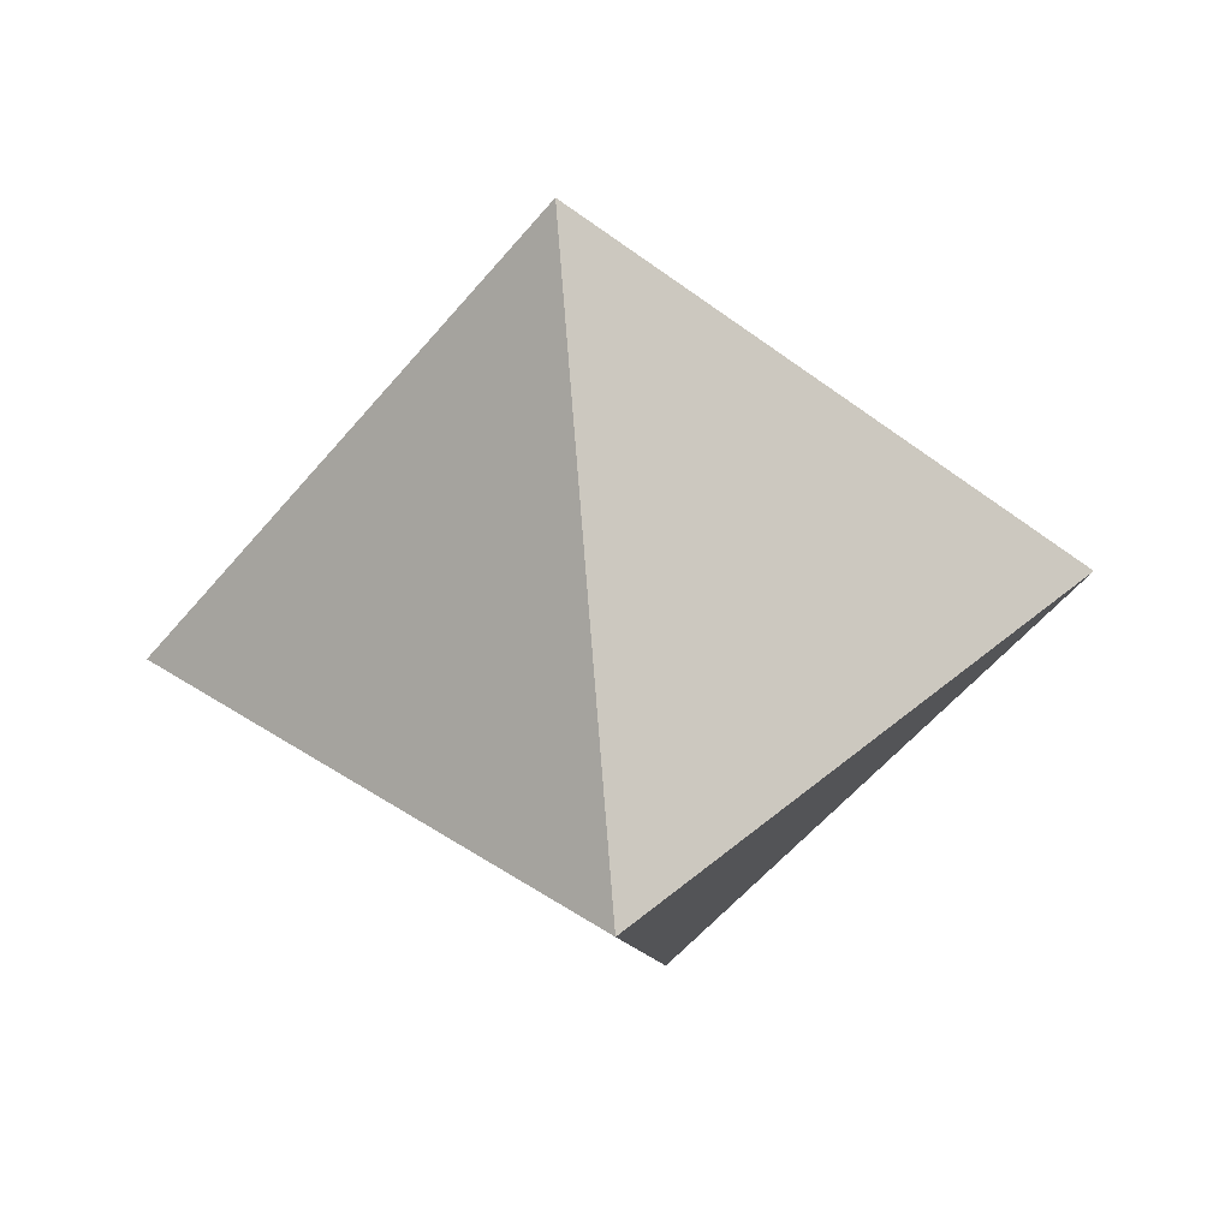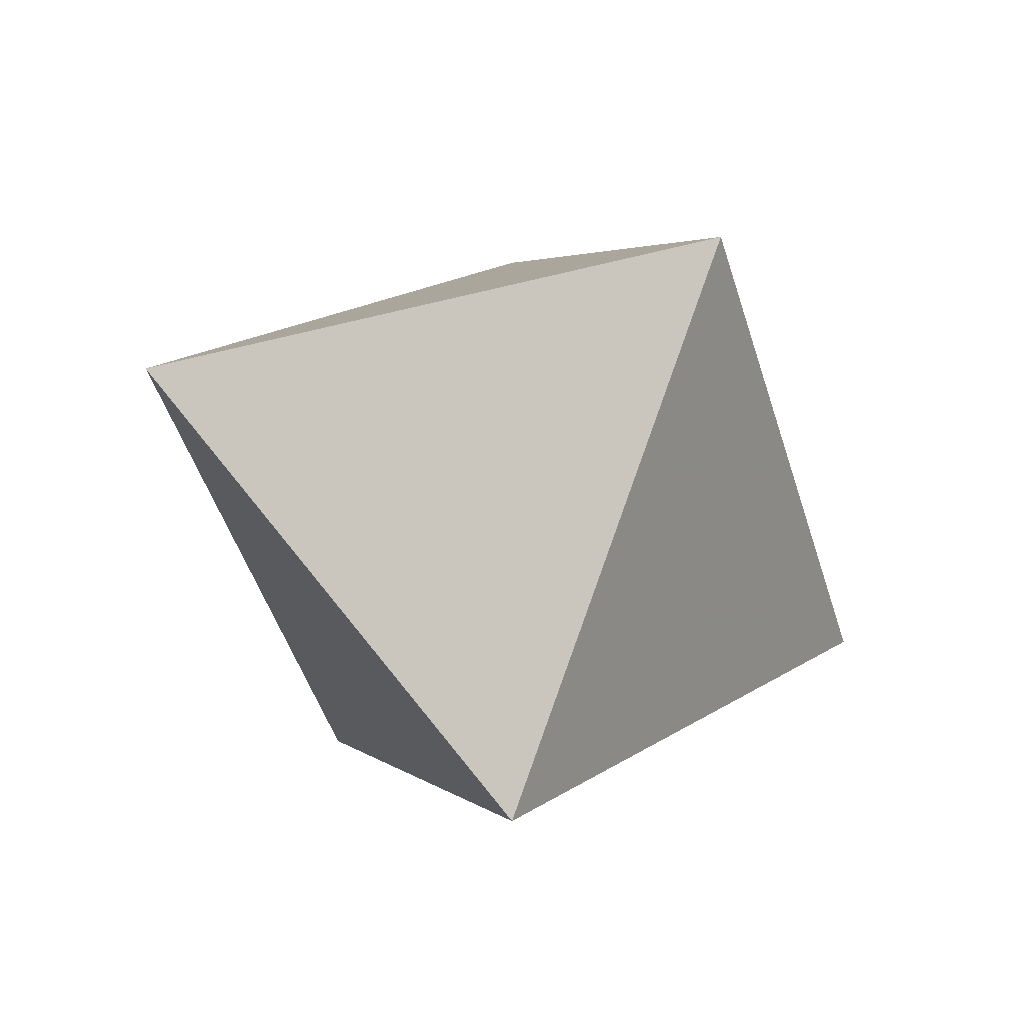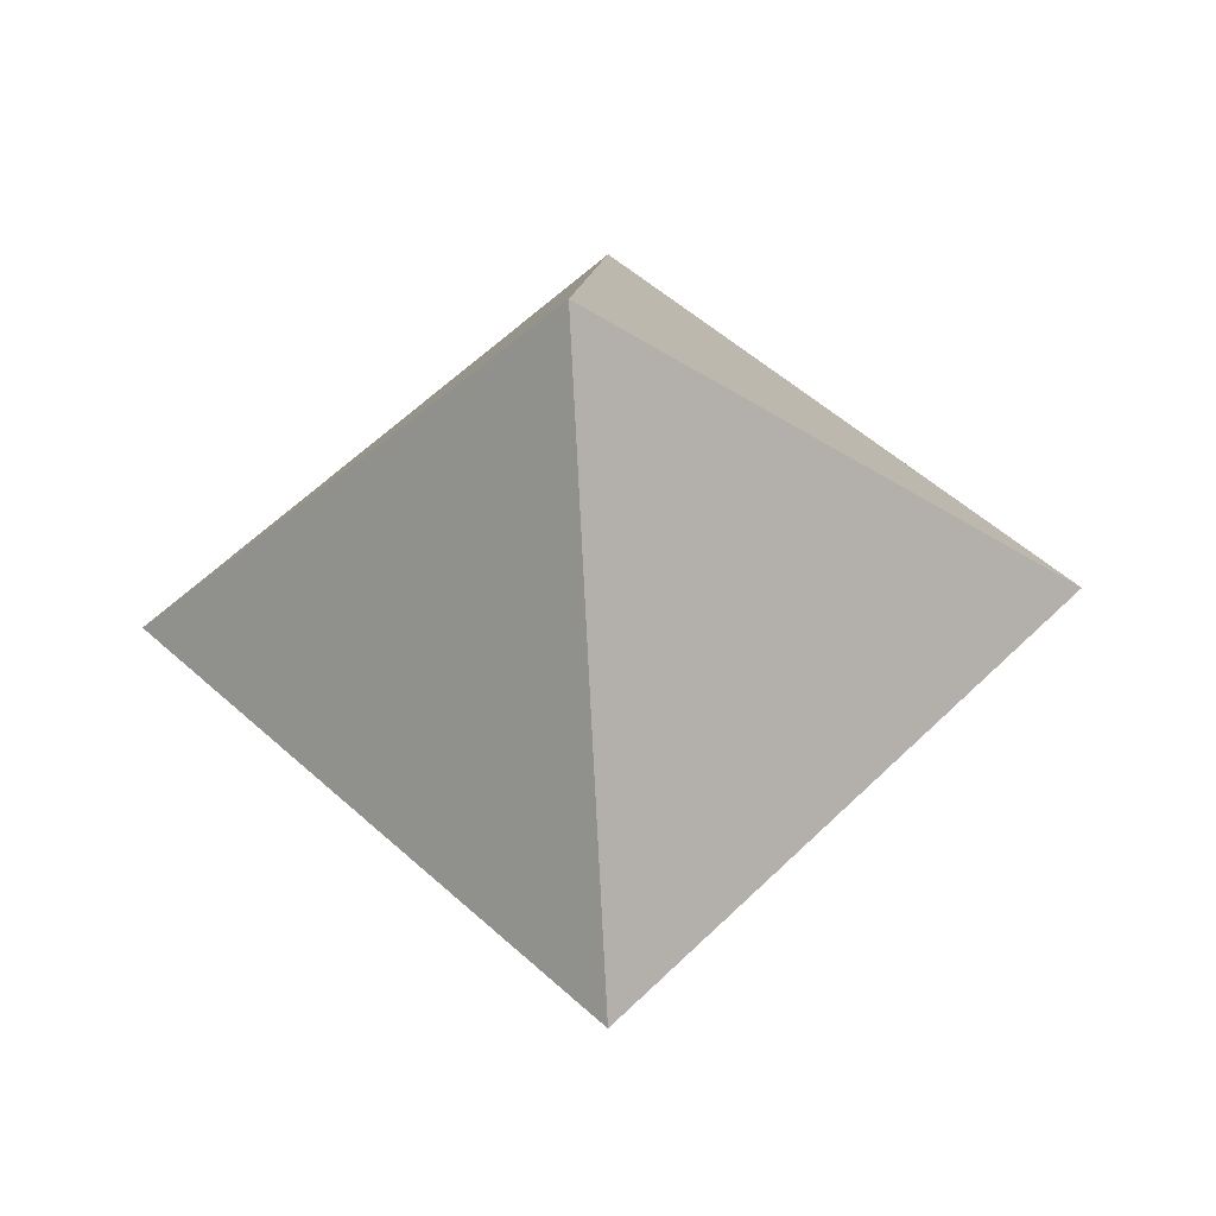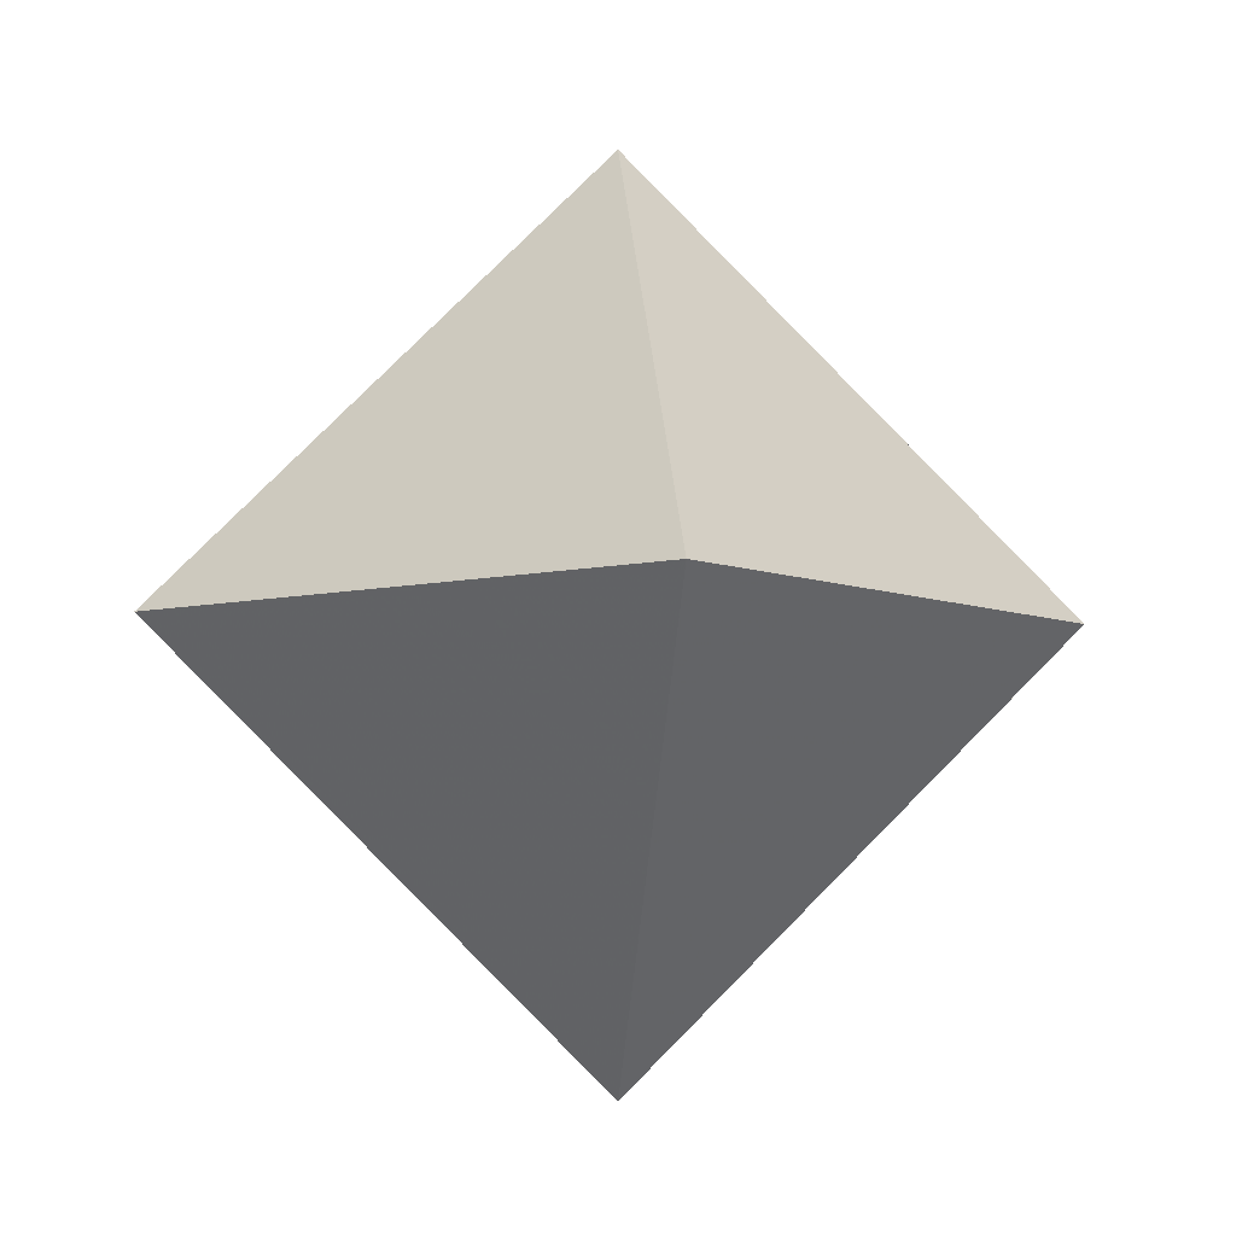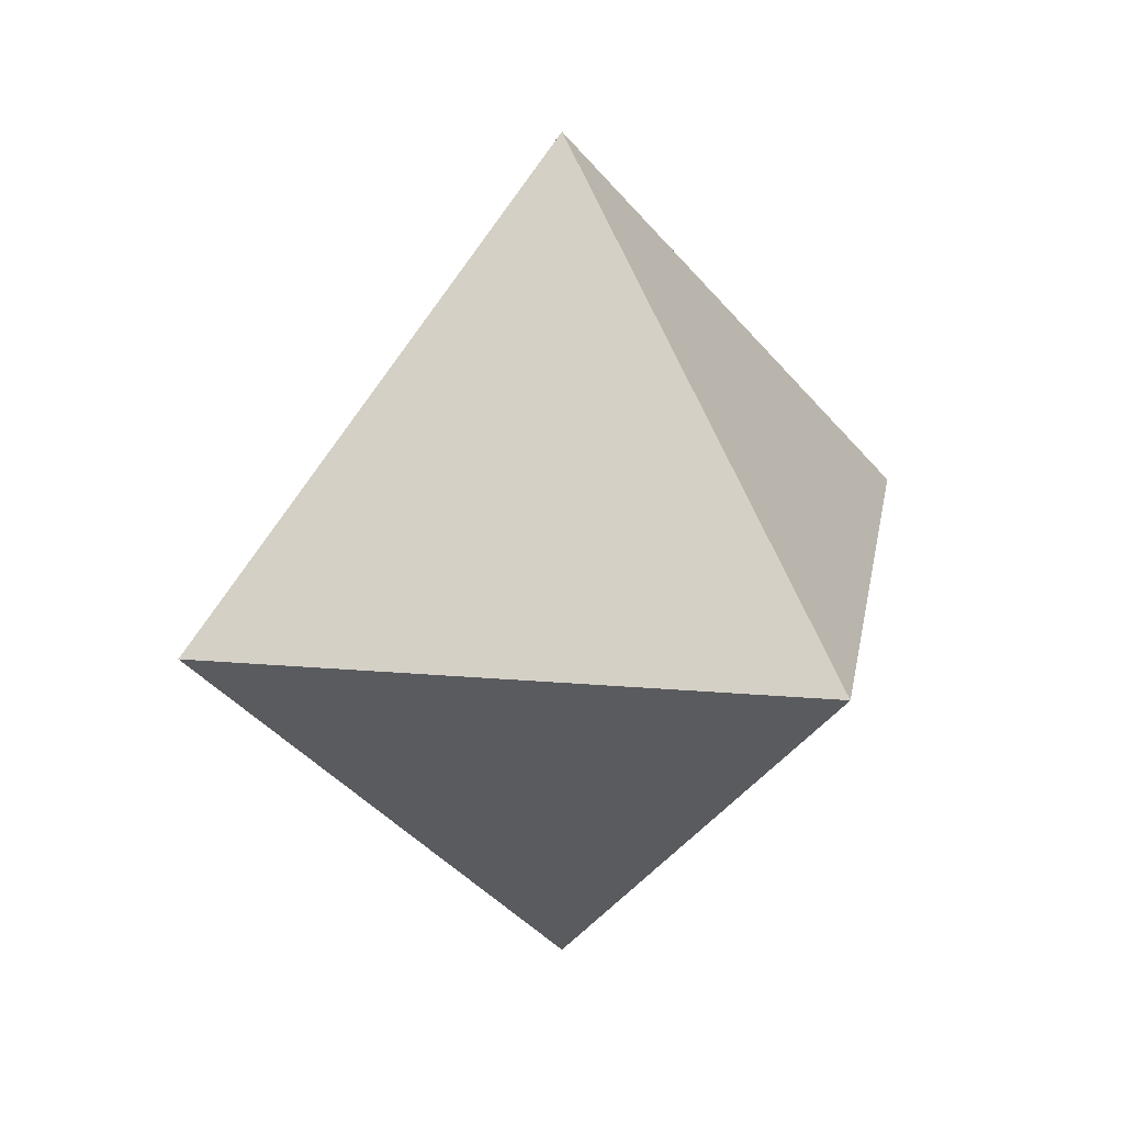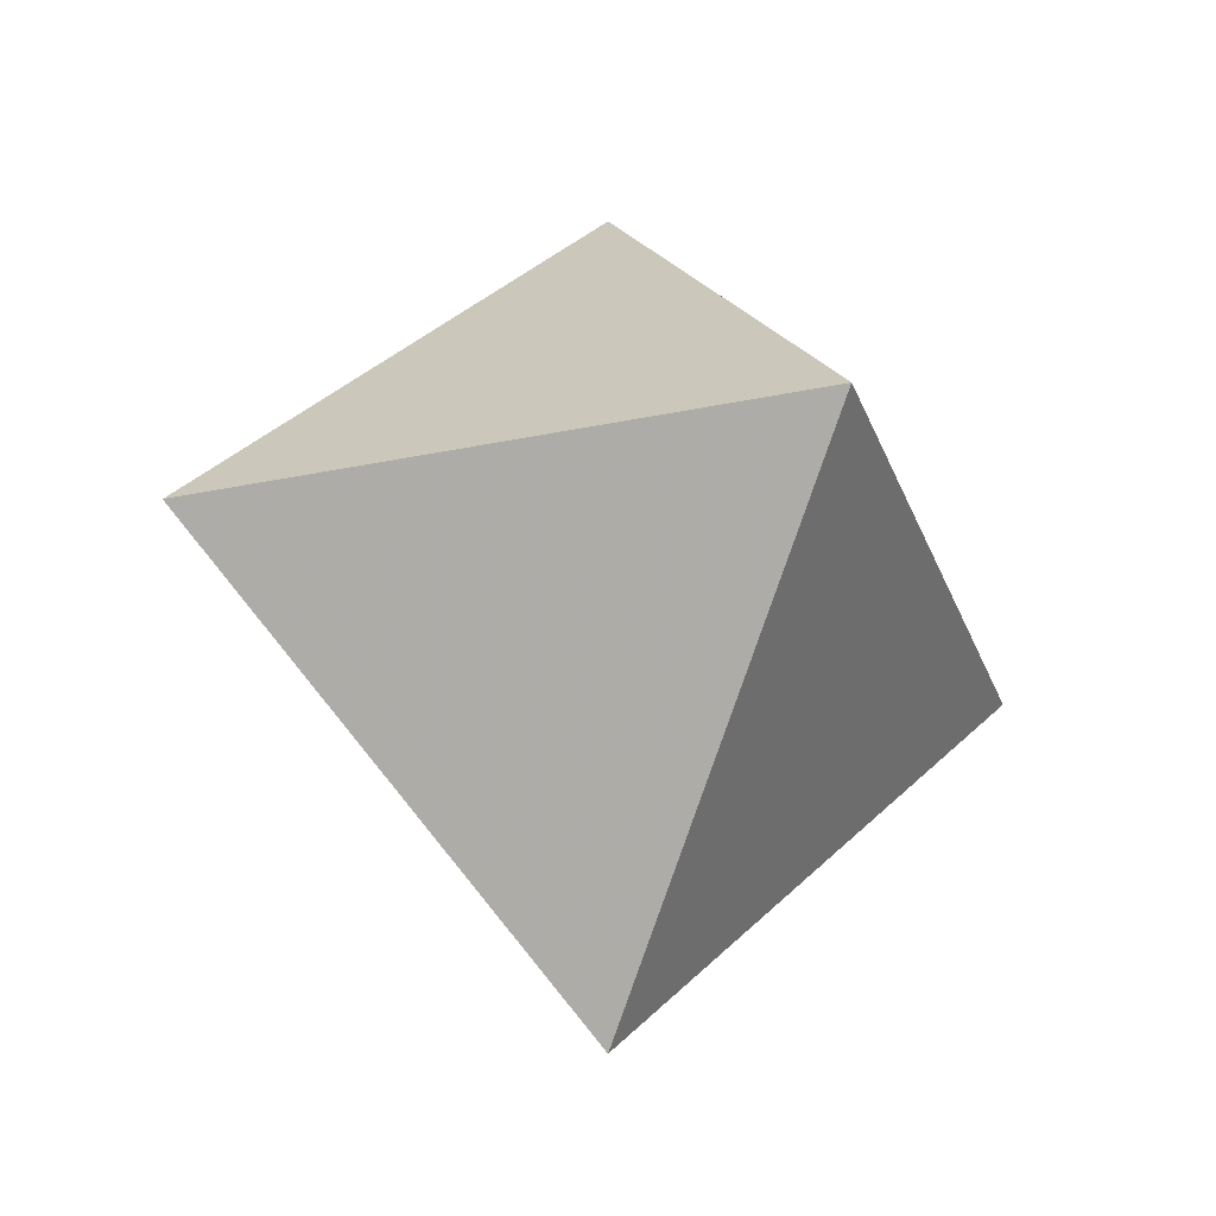
<metadata>
{"format":"obj","ext":"obj","renderer":"f3d","projection":"perspective","resolution":1024,"background":"white","views":[{"elev":-53.6,"azim":6.6,"up":"+Z"},{"elev":-45.9,"azim":151.4,"up":"+Z"},{"elev":-35.3,"azim":4.2,"up":"+Z"},{"elev":-6.1,"azim":173.0,"up":"+Z"},{"elev":20.4,"azim":-36.0,"up":"+Z"},{"elev":-28.4,"azim":-27.2,"up":"+Y"}]}
</metadata>
<code>
v 1 0 0
v 0 -1 0
v -1 0 0
v 0 1 0
v 0 0 1
v 0 0 -1
f 5 1 2
f 5 2 3
f 5 3 4
f 5 4 1
f 6 2 1
f 6 3 2
f 6 4 3
f 6 1 4

</code>
